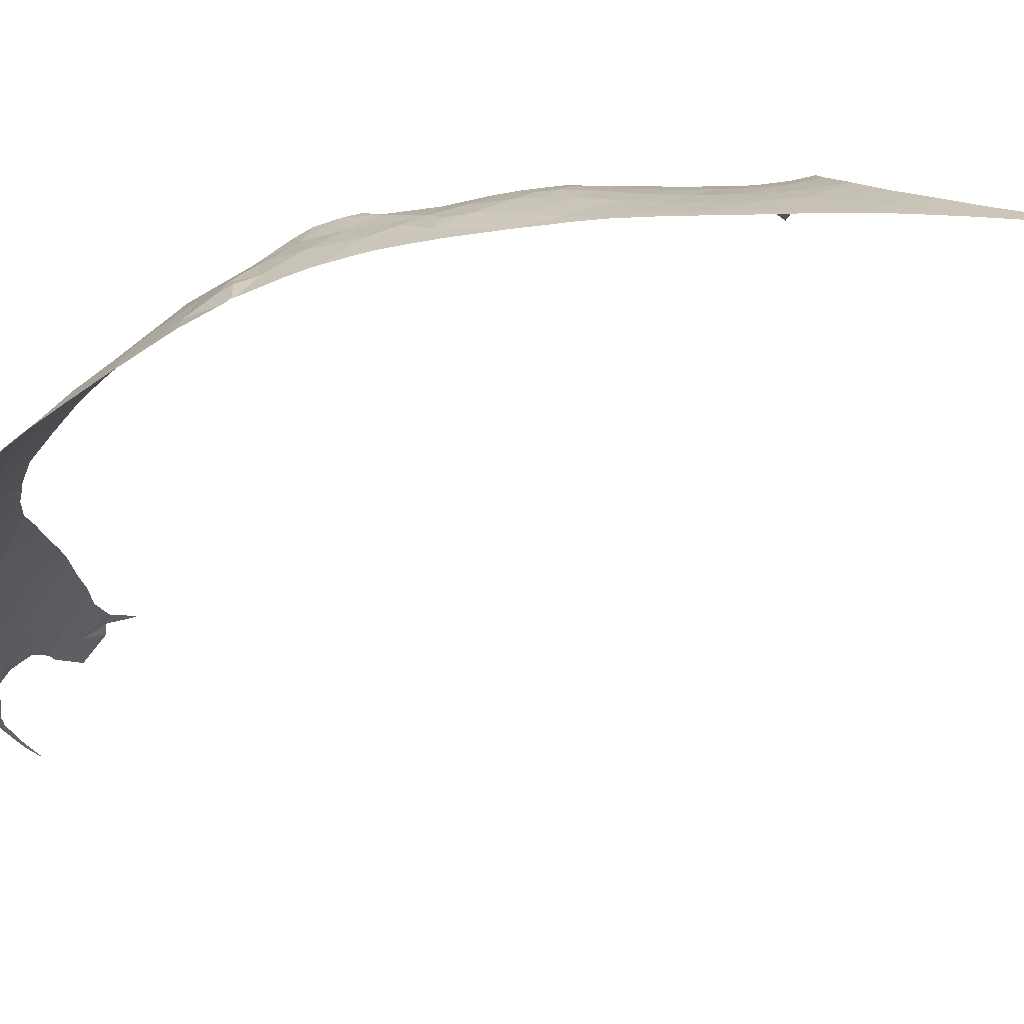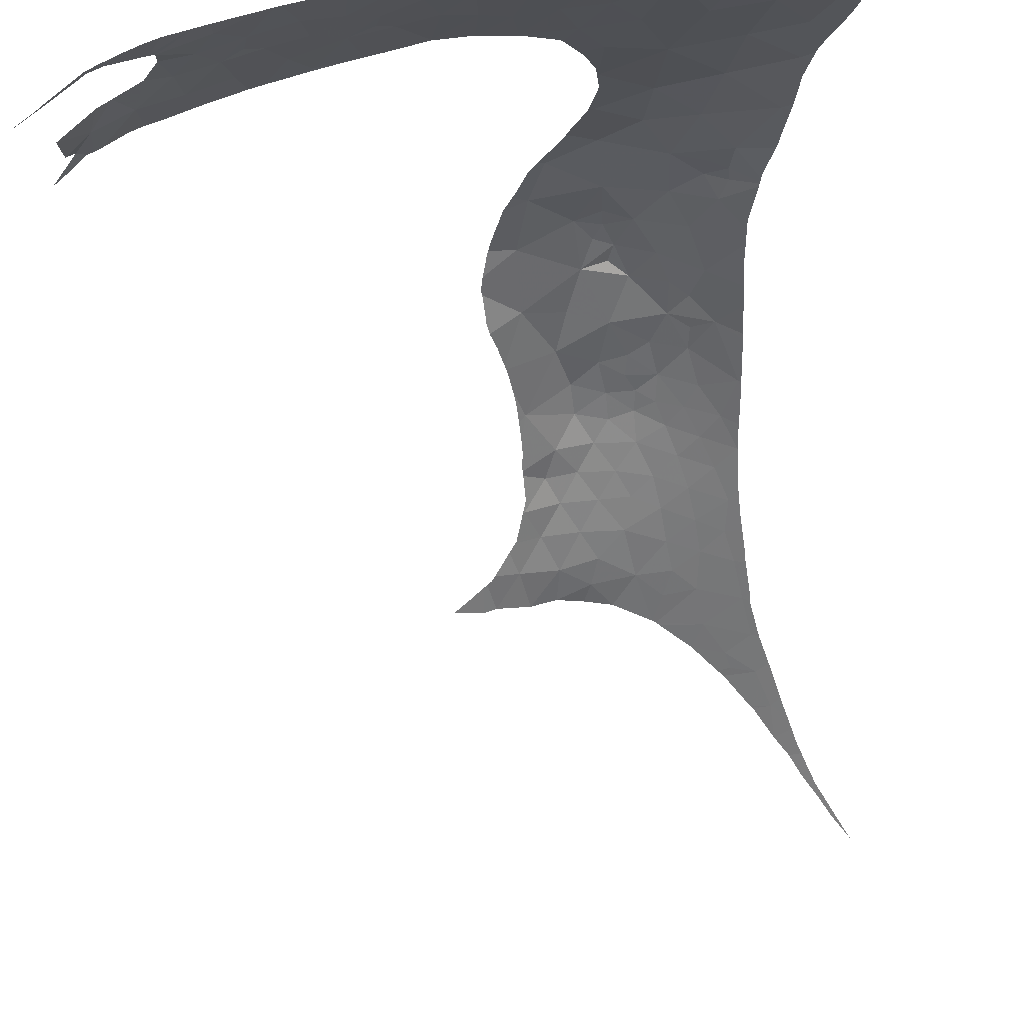
<metadata>
{"format":"obj","ext":"obj","renderer":"f3d","projection":"perspective","resolution":1024,"background":"white","views":[{"elev":7.3,"azim":92.8,"up":"+Y"},{"elev":-62.5,"azim":4.4,"up":"+Y"}]}
</metadata>
<code>
v -3.738 66.57 60.38
v -1.612 67.14 61.49
v -1.545 67.33 59.93
v 4.075 66.46 61.34
v 2.292 66.88 61.82
v 3.705 66.41 63.21
v 1.291 66.26 66.95
v 0.4065 66.3 67.72
v 0.7302 66.1 68.53
v -1.616 67.32 56.99
v -2.498 67.25 55.49
v -3.09 67.18 56.84
v -1.365 67.52 50.98
v -1.768 67.74 49.99
v -3.02 67.6 50.24
v -0.7463 67.29 55.51
v -1.687 67.3 53.9
v -5.818 66.81 50.42
v -4.617 66.95 52.11
v -4.242 67.35 50.12
v 1.94 67.3 50.27
v 1.37 67.53 48.83
v 0.7289 67.36 51.41
v 0.3342 65.29 70.47
v 0.302 65.74 69.66
v -0.9235 65.48 70.01
v -3.503 67.13 53.87
v -4.152 66.8 55.36
v -0.7801 66.09 67.49
v -0.1723 65.92 68.95
v 6.113 66.67 44.23
v 5.923 66.72 44.04
v 5.732 66.76 44.27
v -2.548 53.74 83.21
v -2.399 55.22 82
v -4.041 54.22 82.45
v -7.254 50.04 84.83
v -6.824 51.29 83.97
v -7.512 50.62 84.27
v -8.599 50.53 83.93
v -8.212 52.49 82.48
v -10.08 51.61 82.49
v -2.158 66.63 63.38
v 3.839 66.22 64.31
v 4.944 65.84 64.65
v 6.229 54.92 83.59
v 3.726 54.12 84.09
v 6.339 53.56 85.01
v 5.747 63.4 72.74
v 5.758 63.79 72.08
v 4.703 63.81 72.42
v -0.042 67.34 59.54
v -0.7679 67.34 58.4
v 6.479 57.81 80.45
v 8.604 58.89 78.97
v 5.612 59.74 78.24
v 8.882 57.33 80.94
v 5.282 64.09 71.11
v 3.204 64.38 71.52
v 4.633 61.48 75.93
v 2.752 60.34 77.61
v 7.89 60.82 76.22
v 2.247 61.8 75.74
v 3.306 63.1 73.69
v 6.034 62.5 73.96
v 1.641 65.23 70.01
v 0.386 64.26 71.98
v 4.599 65.48 67.27
v 6.239 65.11 66.58
v 3.86 65.95 65.94
v 2.866 66.28 65.02
v 1.258 67.12 61
v 1.148 67.23 59.94
v -0.0636 67.24 60.91
v -2.515 67.07 58.32
v -3.503 65.73 65.78
v -1.549 66.37 65.37
v -2.769 67.32 51.96
v 2.518 66.96 59.22
v 1.156 67.18 58.37
v 2.129 66.99 60.43
v -3.491 65.11 69
v 6.042 66.63 46.22
v 4.669 66.92 47.19
v 5.911 66.58 48.27
v 2.434 67.11 51.66
v 2.243 67.07 53.22
v 3.757 66.84 52.71
v 3.5 66.99 50.67
v 0.1277 67.25 56.95
v 3.033 65.93 66.67
v 2.547 65.69 68.18
v -0.3036 66.99 62.55
v -4.061 66.77 57.25
v 1.821 67.07 56.65
v 2.019 66.66 63.54
v 2.986 66.86 57.7
v 0.7561 67.19 55.63
v 2.081 67.03 55
v 1.218 54.69 83.15
v -0.7677 54.16 83.24
v 1.001 53.03 84.59
v -14.61 46.72 84.25
v -15.55 45.82 84.48
v -14.89 45.26 85.33
v -0.1141 55.83 81.85
v -0.949 67.35 52.42
v 0.3469 67.23 53.88
v 3.132 67.26 47.42
v 4.275 67.06 46.15
v 3.728 67.04 48.73
v -0.4285 67.68 49.74
v -5.646 50.12 85.3
v -6.758 48.76 86.05
v -18.29 41.15 85.46
v -19.38 40.37 84.96
v -19.37 40.35 84.99
v -10.64 46.06 86.73
v -12.84 45.5 86.12
v -11.03 45.83 86.72
v -10.8 50.1 83.43
v -9.828 49.15 84.56
v -8.431 48.94 85.28
v -13.66 46.14 85.21
v -11.87 47.02 85.4
v -14.84 44.63 85.79
v -13.49 44.86 86.31
v -11.46 48.4 84.47
v -9.988 47.79 85.6
v -17.75 46.21 82.55
v -17.28 45.31 83.75
v -16.74 45.59 83.95
v -16.18 47.03 82.99
v -12.98 47.66 84.32
v -12.09 47.7 84.75
v -8.16 47.34 86.71
v -14.5 48.27 82.98
v -18.8 44.89 82.74
v -18.8 46.23 81.67
v -18.51 46.8 81.59
v 3.341 58.12 79.97
v 0.5263 59.03 78.82
v -5.685 53.44 82.64
v 2.318 56.08 81.96
v 7.558 56.12 82.33
v -5.122 65.06 67.04
v -2.793 64.16 71.63
v 0.2733 60.89 76.71
v 0.326 62.75 74.66
v -1.936 63.24 73.62
v -3.8 52.73 83.72
v -4.277 49.18 86.55
v -5.575 48.84 86.4
v -1.592 52.19 84.73
v 0.7517 50.77 86.57
v -12.73 49.34 83.14
v -13.95 49.81 82.05
v -2.028 49.89 86.61
v -3.747 50.97 85.18
v -8.222 52.51 82.46
v -5.14 51.71 84.16
v 8.631 54.34 84.33
v 7.842 52.43 86.33
v 5.162 51.9 86.45
v 2.798 52.08 85.82
v 8.092 61.28 75.39
v 10.22 55.98 82.5
v 0.3812 60.12 77.59
v 0.2942 66.54 64.65
v 0.8469 57.27 80.55
v 4.942 56.19 82.06
v 7.036 63.26 72.08
v 5.584 66.56 50.25
v 6.668 66.52 44.37
v 1.708 67.48 48.57
v 7.452 66.35 42.59
v 7.431 66.36 41.66
v 6.769 66.53 42.6
v 5.288 66.54 52.26
v 4.925 66.57 53.81
v 3.994 65 69.59
v 1.016 66.85 62.89
v 5.84 65.91 61.68
v 0.8399 67.01 61.83
v 3.371 66.71 60.22
v 4.947 63.2 73.2
v 4.549 67.02 45.88
v 8.669 66 39.53
v 7.981 66.19 40.6
v 8.428 66.08 40.67
v 4.884 66.91 46.36
v 1.54 67.51 48.74
v 5.668 66.26 58.15
v 5.709 66.25 58.05
v 4.611 66.53 57.15
v 3.616 66.8 54.38
v 5.17 66.46 55.45
v 4.999 66.31 59.82
v 3.381 66.79 56.06
v 4.026 66.6 58.71
v 0.0749 60.79 76.8
v -0.0109 60.99 76.59
v -14.03 49.76 82.04
v -18.43 40.94 85.46
v -18.36 41 85.51
v -18.31 41.03 85.53
v -4.192 66.13 61.9
v -4.342 65.9 62.87
v -5.603 48.17 86.97
v -4.867 48.43 87
v -4.809 48.45 86.99
v -4.536 48.57 86.99
v -4.384 65.85 63.04
v -4.44 65.79 63.28
v -4.605 65.59 63.93
v -0.9506 62.22 75.19
v -0.7138 61.86 75.59
v 6.974 63.37 71.83
v 6.863 63.54 71.39
v 6.485 64.09 70.06
v 5.932 66.47 50.67
v 5.818 66.42 52.2
v 5.8 66.42 52.45
v 8.293 66.12 41.05
v 8.638 66.02 40.13
v 9.463 65.79 38.53
v 9.3 65.83 38.43
v 9.601 65.75 38.26
v 8.953 65.94 39.52
v 8.84 65.97 39.74
v 8.014 66.21 41.83
v 7.774 66.27 42.54
v 7.828 66.26 42.34
v 6.397 66.49 47.76
v 6.67 66.46 46.73
v 6.729 66.45 46.51
v 10.99 54.98 83.68
v 11.15 55.74 82.75
v 11.12 55.91 82.55
v -0.7513 56.4 81.2
v -0.831 56.3 81.28
v 6.412 64.41 69.18
v 6.396 64.46 69.03
v 6.441 64.27 69.55
v -10.42 46.18 86.73
v -11.13 45.78 86.72
v -9.899 46.45 86.72
v -2.258 49.43 86.96
v -2.07 49.49 86.96
v -3.932 48.82 86.98
v -3.147 49.11 86.96
v -8.007 52.6 82.47
v -9.156 52.12 82.42
v 5.621 66.32 56.56
v 5.626 66.33 56.39
v -18.25 41.08 85.57
v -18.21 41.11 85.58
v -16.92 42.29 86.08
v -9.37 46.71 86.73
v 5.726 66.38 53.95
v 5.736 66.38 53.81
v 5.67 66.37 54.8
v 5.674 66.37 54.68
v -13.1 44.64 86.69
v -12.87 44.79 86.69
v -13.32 44.51 86.69
v -7.47 52.83 82.48
v -8.883 46.9 86.77
v -8.181 47.19 86.83
v -8.137 47.21 86.83
v -7.777 47.34 86.86
v -7.316 47.51 86.89
v -12.8 44.83 86.7
v -12.51 45 86.7
v -14.19 49.67 82.03
v -15.7 42.9 86.52
v -15.09 44.4 85.84
v -16.38 42.74 86.15
v -15.76 42.86 86.51
v -16.14 48.48 81.85
v -16.52 48.17 81.81
v -15.75 48.74 81.86
v -14.42 49.54 82
v -15.48 48.93 81.87
v -18.19 47.28 81.33
v -18.24 47.25 81.31
v -18.6 47.21 81
v -19.49 46.96 80.39
v -18.53 40.88 85.41
v -19.55 40.18 84.86
v -18.59 40.83 85.37
v -17.94 47.37 81.39
v -17.66 47.51 81.47
v -16.84 47.94 81.75
v -19.32 47.03 80.48
v -19.5 46.99 80.35
v -16.71 48.01 81.8
v -11.9 50.99 82.21
v -12.36 50.77 82.17
v -10.59 51.56 82.31
v -11.37 51.23 82.24
v -14.67 43.66 86.65
v -15.06 43.39 86.61
v -14.42 43.83 86.68
v -13.42 44.44 86.69
v -12.49 50.7 82.16
v -6.139 47.97 86.96
v -5.846 48.08 86.96
v -4.949 65.2 65.1
v -5.05 65.14 65.76
v -5.163 65.01 67.25
v -5.03 64.91 67.94
v -4.806 64.87 68.79
v -10.11 51.74 82.35
v -10.74 51.49 82.29
v -10.05 51.76 82.35
v -2.485 55.23 81.96
v -3.814 54.43 82.32
v -3.916 54.34 82.38
v -4.925 65.23 65.03
v -4.97 65.19 65.21
v -16 42.7 86.45
v -15.83 42.81 86.49
v 6.035 65.76 62.5
v 6.006 65.81 62.09
v -4.011 66.67 58.27
v -4.078 66.68 57.9
v 5.623 66.32 56.6
v 5.636 66.31 56.8
v 6.213 66.5 48.53
v 6.237 66.5 48.4
v 6.277 66.5 48.19
v -4.037 66.46 60.08
v -4.001 66.61 59.06
v -4.053 66.41 60.43
v -4.062 66.37 60.64
v -3.996 66.65 58.61
v -4.684 66.79 53.81
v -4.625 66.8 53.9
v -4.59 66.8 54.02
v -4.657 65.51 64.2
v -4.089 66.3 61.1
v -4.186 66.14 61.86
v -3.891 64.08 71.27
v -3.441 63.87 71.92
v -3.285 63.78 72.15
v -4.679 64.85 69.19
v -4.655 64.79 69.32
v -4.743 64.85 69.06
v -0.9166 56.23 81.33
v -2.303 55.34 81.91
v -3.13 63.66 72.42
v -2.66 63.3 73.25
v -4.412 64.51 69.98
v -4.098 64.26 70.74
v -5.053 65.14 65.67
v -6.136 66.44 51.92
v -6.423 66.53 50.4
v -5.891 66.5 52.09
v -6.289 66.39 51.82
v -6.931 66.11 51.41
v 7.113 63.01 72.5
v 7.607 62.33 73.74
v -1.525 62.66 74.49
v -1.963 62.96 74
v -2.217 63.13 73.72
v -2.163 63.1 73.77
v -2.545 63.25 73.37
v 0.0176 57.52 80.2
v 0.4397 58.56 79.25
v -1.707 49.61 86.96
v -0.6754 49.92 86.96
v 0.1921 50.21 86.93
v 8.271 60.85 76.04
v 8.367 60.62 76.39
v 7.875 61.79 74.61
v 5.763 66.15 59.19
v 5.787 66.13 59.42
v 5.954 65.9 61.38
v 5.884 66.01 60.41
v 5.735 66.2 58.67
v 5.716 66.24 58.18
v 5.714 66.25 58.13
v 5.643 66.3 56.93
v 6.121 65.58 63.82
v 6.24 65.05 66.8
v 6.201 65.3 65.55
v 6.195 65.32 65.42
v -16.97 42.06 86.21
v -16.72 42.25 86.28
v -16.62 42.58 86.11
v -16.51 42.4 86.34
v -16.19 42.59 86.41
v 6.165 65.43 64.76
v 7.069 63.11 72.3
v 7.019 63.33 71.98
v 6.378 64.53 68.79
v 6.258 64.87 67.54
v 6.139 65.54 64.11
v 5.971 65.88 61.62
v 5.982 65.85 61.81
v 6.852 66.44 46.01
v 6.914 66.43 45.76
v 7.679 66.29 42.89
v 7.609 66.31 43.15
v 7.495 66.33 43.56
v 5.948 66.49 50.1
v 5.952 66.49 49.96
v 5.935 66.47 50.57
v 7.14 66.39 44.87
v 7.211 66.38 44.59
v 9.687 65.73 38.09
v 10.15 65.6 37.22
v 9.195 58.64 79.23
v 9.078 58.84 78.94
v 8.998 58.99 78.73
v 8.697 59.55 77.96
v 9.309 58.41 79.51
v 3.118 51.22 86.71
v 4.838 51.66 86.62
v 5.013 51.7 86.62
v -0.1375 57.29 80.4
v 0.4591 58.64 79.18
v 5.78 66.4 53.16
v 5.795 66.4 52.95
v 1.553 50.7 86.83
v 2.714 51.09 86.73
v 2.859 51.14 86.72
v 7.387 66.35 43.95
v 10.97 54.89 83.78
v 9.93 53.45 85.4
v 9.38 52.93 85.92
v 10.82 54.22 84.54
v 10.91 54.47 84.25
v 10.89 54.33 84.42
v 10.19 57.26 80.87
v 10.04 57.45 80.64
v 9.535 58.11 79.86
v -5.735 53.47 82.6
v -5.667 53.49 82.6
v -7.059 52.98 82.51
v -2.379 55.29 81.93
v -5.619 53.52 82.6
v -4.113 54.24 82.41
v -4.047 54.27 82.4
v -7.023 47.61 86.92
v 2.91 51.16 86.72
v 8.451 52.59 86.21
v 9.111 52.76 86.08
v 5.635 66.33 56.07
v 5.649 66.35 55.56
v 0.5286 59.71 78.05
v -4.042 66.82 55.96
v -4.07 66.72 57.51
v 10.69 56.54 81.72
v 10.44 56.93 81.25
v 0.5833 50.36 86.91
v 0.9656 50.5 86.88
v -4.998 66.73 53.36
v -4.73 66.78 53.75
v -7.757 65.75 50.93
v -4.167 66.79 55.53
v -4.22 66.77 55.34
v -4.266 66.78 55.18
v 0.4827 58.99 78.84
v 0.4854 59.04 78.8
v 0.4981 59.23 78.58
v 7.799 62 74.28
v 7.692 62.21 73.97
v 7.114 52.2 86.45
v 8.022 52.48 86.29
v 6.925 52.14 86.48
v 5.293 51.78 86.6
v 5.841 51.9 86.56
v -1.845 49.56 86.96
v -5.742 66.52 52.3
v 5.141 51.74 86.61
f 3 2 1
f 6 5 4
f 9 8 7
f 12 11 10
f 15 14 13
f 11 17 16
f 20 19 18
f 23 22 21
f 26 25 24
f 28 27 11
f 9 30 29
f 33 32 31
f 36 35 34
f 39 38 37
f 42 41 40
f 2 43 1
f 6 45 44
f 48 47 46
f 51 50 49
f 53 52 3
f 56 55 54
f 55 57 54
f 59 58 51
f 61 60 56
f 60 62 56
f 61 63 60
f 63 64 60
f 64 65 60
f 67 24 66
f 69 68 45
f 68 70 45
f 27 17 11
f 71 45 70
f 74 73 72
f 12 10 75
f 10 53 75
f 77 29 76
f 19 20 78
f 20 15 78
f 27 78 17
f 78 15 13
f 12 28 11
f 11 16 10
f 25 26 30
f 27 19 78
f 73 80 79
f 30 26 29
f 81 73 79
f 64 67 59
f 67 66 59
f 26 82 29
f 85 84 83
f 88 87 86
f 86 89 88
f 9 25 30
f 3 52 74
f 74 2 3
f 25 9 66
f 53 3 75
f 10 90 53
f 24 25 66
f 80 73 52
f 73 74 52
f 67 26 24
f 72 73 81
f 81 5 72
f 68 92 91
f 92 7 91
f 93 43 2
f 94 12 75
f 93 2 74
f 95 80 90
f 9 29 8
f 90 80 53
f 80 52 53
f 6 71 96
f 97 80 95
f 80 97 79
f 95 90 98
f 10 16 90
f 16 98 90
f 99 95 98
f 75 3 1
f 102 101 100
f 105 104 103
f 35 101 34
f 106 101 35
f 23 108 107
f 98 16 108
f 43 77 76
f 110 84 109
f 84 111 109
f 23 107 13
f 112 22 23
f 16 17 108
f 17 107 108
f 99 98 108
f 108 87 99
f 17 78 107
f 78 13 107
f 14 112 13
f 112 23 13
f 87 108 23
f 114 37 113
f 117 116 115
f 120 119 118
f 122 121 40
f 114 123 37
f 125 119 124
f 119 126 124
f 126 105 124
f 121 42 40
f 126 119 127
f 129 125 128
f 128 122 129
f 132 131 130
f 130 133 132
f 135 125 134
f 114 136 123
f 136 129 123
f 134 103 137
f 125 124 134
f 124 103 134
f 104 132 133
f 133 103 104
f 124 105 103
f 131 138 130
f 138 139 130
f 139 140 130
f 142 61 141
f 41 143 38
f 38 40 41
f 47 100 144
f 103 133 137
f 40 38 39
f 145 54 57
f 29 82 76
f 82 146 76
f 61 56 141
f 106 100 101
f 102 100 47
f 82 26 147
f 123 122 40
f 40 37 123
f 149 63 148
f 67 149 150
f 26 67 147
f 67 150 147
f 149 67 64
f 122 128 121
f 36 34 151
f 153 113 152
f 101 102 154
f 102 155 154
f 40 39 37
f 125 135 128
f 128 134 156
f 134 137 156
f 157 156 137
f 159 158 152
f 155 158 154
f 121 128 156
f 135 134 128
f 160 41 42
f 123 129 122
f 37 38 113
f 38 161 113
f 151 159 161
f 159 113 161
f 143 151 161
f 38 143 161
f 113 159 152
f 114 113 153
f 143 36 151
f 159 151 154
f 154 158 159
f 34 101 154
f 151 34 154
f 163 48 162
f 47 48 164
f 165 47 164
f 155 102 165
f 102 47 165
f 162 48 46
f 63 149 64
f 148 63 61
f 166 62 65
f 56 62 55
f 56 54 141
f 162 46 145
f 145 167 162
f 64 59 51
f 168 148 61
f 167 145 57
f 77 43 169
f 142 141 170
f 144 141 171
f 60 65 62
f 145 46 171
f 46 47 171
f 47 144 171
f 54 145 171
f 171 141 54
f 170 144 106
f 100 106 144
f 170 141 144
f 50 172 49
f 173 89 111
f 33 31 174
f 84 85 111
f 111 175 109
f 178 177 176
f 32 174 31
f 23 21 86
f 21 89 86
f 180 88 179
f 87 23 86
f 8 29 7
f 91 7 71
f 68 181 92
f 44 45 71
f 68 91 70
f 91 71 70
f 6 96 5
f 92 9 7
f 96 182 5
f 44 71 6
f 183 45 6
f 183 6 4
f 43 93 169
f 93 182 169
f 182 96 169
f 29 77 169
f 96 71 169
f 7 29 169
f 169 71 7
f 93 74 184
f 182 93 184
f 184 5 182
f 74 72 184
f 72 5 184
f 4 5 185
f 5 81 185
f 81 79 185
f 59 181 58
f 92 181 66
f 181 59 66
f 9 92 66
f 58 50 51
f 51 49 186
f 64 51 186
f 49 65 186
f 65 64 186
f 33 174 83
f 83 187 33
f 174 32 178
f 190 189 188
f 179 89 173
f 84 191 83
f 85 173 111
f 187 191 110
f 84 110 191
f 89 192 111
f 192 175 111
f 21 22 192
f 192 89 21
f 179 88 89
f 187 83 191
f 195 194 193
f 88 180 196
f 180 197 196
f 87 88 196
f 99 87 196
f 183 4 198
f 199 197 195
f 97 95 199
f 199 195 97
f 193 200 195
f 79 97 200
f 97 195 200
f 196 197 199
f 95 99 199
f 99 196 199
f 198 200 193
f 4 185 198
f 185 200 198
f 185 79 200
f 202 148 201
f 201 148 168
f 157 137 203
f 205 204 115
f 205 115 206
f 207 1 43
f 43 208 207
f 210 209 153
f 210 153 152
f 152 211 210
f 211 152 212
f 208 43 213
f 43 76 214
f 214 213 43
f 214 76 215
f 217 216 149
f 217 149 148
f 148 202 217
f 219 218 58
f 219 58 220
f 179 173 221
f 221 222 179
f 223 179 222
f 190 224 189
f 190 188 225
f 188 227 226
f 226 227 228
f 230 188 229
f 229 188 226
f 225 188 230
f 177 189 224
f 224 231 177
f 233 232 177
f 233 177 231
f 234 85 83
f 83 235 234
f 235 83 236
f 238 237 167
f 238 167 239
f 170 106 240
f 240 106 241
f 58 181 242
f 181 68 243
f 243 242 181
f 220 58 244
f 244 58 242
f 119 125 118
f 125 129 245
f 245 118 125
f 246 119 120
f 247 129 136
f 245 129 247
f 152 158 248
f 248 158 249
f 251 250 152
f 251 152 248
f 252 143 41
f 41 160 252
f 160 42 253
f 254 195 197
f 197 255 254
f 206 115 256
f 115 258 257
f 257 256 115
f 247 136 259
f 197 180 260
f 180 179 261
f 261 260 180
f 263 262 197
f 263 197 260
f 126 127 264
f 127 119 265
f 265 264 127
f 266 126 264
f 267 143 252
f 269 268 136
f 269 136 270
f 270 136 271
f 136 114 272
f 272 271 136
f 274 273 119
f 274 119 246
f 203 137 275
f 278 277 276
f 276 279 278
f 137 133 280
f 280 133 281
f 282 137 280
f 284 283 137
f 284 137 282
f 286 285 140
f 140 288 287
f 287 286 140
f 289 115 204
f 290 116 117
f 117 115 291
f 291 115 289
f 133 130 292
f 292 130 140
f 140 285 292
f 293 133 292
f 294 133 293
f 287 288 295
f 295 288 296
f 275 137 283
f 297 281 133
f 297 133 294
f 42 121 298
f 298 121 156
f 156 299 298
f 301 300 42
f 301 42 298
f 303 277 302
f 302 277 304
f 276 277 303
f 304 277 305
f 305 277 126
f 126 266 305
f 299 156 306
f 306 156 157
f 308 307 114
f 308 114 153
f 153 209 308
f 310 309 76
f 310 76 146
f 146 82 311
f 311 82 312
f 312 82 313
f 314 42 300
f 300 301 315
f 316 253 42
f 316 42 314
f 318 317 35
f 318 35 36
f 36 319 318
f 265 119 273
f 320 76 309
f 309 310 321
f 323 322 278
f 323 278 279
f 324 45 183
f 183 325 324
f 326 75 1
f 327 75 326
f 328 195 254
f 329 195 328
f 331 330 85
f 331 85 332
f 334 1 333
f 333 1 335
f 335 1 336
f 337 326 1
f 337 1 334
f 212 152 250
f 339 338 27
f 27 28 340
f 340 339 27
f 341 76 320
f 215 76 341
f 336 1 342
f 342 1 343
f 343 1 207
f 82 147 344
f 344 147 345
f 345 147 346
f 216 150 149
f 313 82 347
f 347 82 348
f 349 313 347
f 350 241 106
f 350 106 35
f 35 351 350
f 346 147 352
f 352 147 150
f 150 353 352
f 355 354 82
f 355 82 344
f 348 82 354
f 321 310 356
f 358 18 357
f 357 18 19
f 19 359 357
f 360 358 357
f 361 358 360
f 363 65 362
f 364 150 216
f 365 150 364
f 367 366 150
f 367 150 365
f 353 150 368
f 368 150 366
f 370 170 369
f 372 371 158
f 372 158 155
f 155 373 372
f 375 62 374
f 374 62 166
f 166 65 376
f 377 198 193
f 183 198 378
f 378 198 377
f 380 379 183
f 380 183 378
f 377 193 381
f 381 193 382
f 382 193 383
f 383 193 194
f 194 195 384
f 384 195 329
f 385 45 324
f 375 55 62
f 386 68 69
f 69 45 387
f 387 45 388
f 257 258 389
f 258 391 390
f 390 389 258
f 390 391 392
f 392 391 393
f 393 391 278
f 278 322 393
f 388 45 394
f 362 65 395
f 395 65 49
f 49 172 395
f 172 50 396
f 50 58 218
f 218 396 50
f 243 68 397
f 398 68 386
f 397 68 398
f 394 45 399
f 399 45 385
f 400 183 379
f 401 183 400
f 236 83 402
f 83 174 403
f 403 402 83
f 178 176 404
f 176 177 232
f 232 404 176
f 174 178 405
f 405 178 404
f 406 174 405
f 408 407 173
f 408 173 85
f 85 330 408
f 221 173 409
f 409 173 407
f 403 174 410
f 410 174 411
f 228 227 412
f 412 227 413
f 415 414 55
f 415 55 416
f 417 55 375
f 416 55 417
f 418 57 55
f 55 414 418
f 419 165 164
f 164 420 419
f 420 164 421
f 369 170 422
f 422 170 240
f 423 142 170
f 423 170 370
f 425 424 179
f 425 179 223
f 427 426 155
f 427 155 165
f 165 428 427
f 411 174 429
f 429 174 406
f 430 162 167
f 167 237 430
f 432 162 431
f 431 162 433
f 433 162 434
f 434 162 430
f 435 433 434
f 436 167 57
f 57 437 436
f 438 57 418
f 437 57 438
f 440 143 439
f 441 143 267
f 439 143 441
f 351 35 442
f 442 35 317
f 36 143 443
f 443 143 440
f 445 36 444
f 444 36 443
f 445 319 36
f 272 114 307
f 307 446 272
f 259 136 268
f 447 428 165
f 447 165 419
f 448 162 432
f 432 449 448
f 255 197 450
f 450 197 451
f 451 197 262
f 452 61 142
f 168 61 452
f 453 28 12
f 453 12 94
f 94 75 454
f 454 75 327
f 456 455 167
f 456 167 436
f 373 155 457
f 457 155 458
f 460 459 19
f 460 19 27
f 27 338 460
f 261 179 424
f 461 358 361
f 463 28 462
f 462 28 453
f 340 28 464
f 464 28 463
f 466 142 465
f 452 142 467
f 467 142 466
f 465 142 423
f 239 167 455
f 376 65 468
f 468 65 469
f 469 65 363
f 470 164 48
f 48 163 470
f 163 162 471
f 471 162 448
f 472 164 470
f 474 473 164
f 474 164 472
f 249 158 371
f 371 475 249
f 325 183 401
f 458 155 426
f 359 19 476
f 476 19 459
f 421 164 477
f 477 164 473
f 332 85 234

</code>
